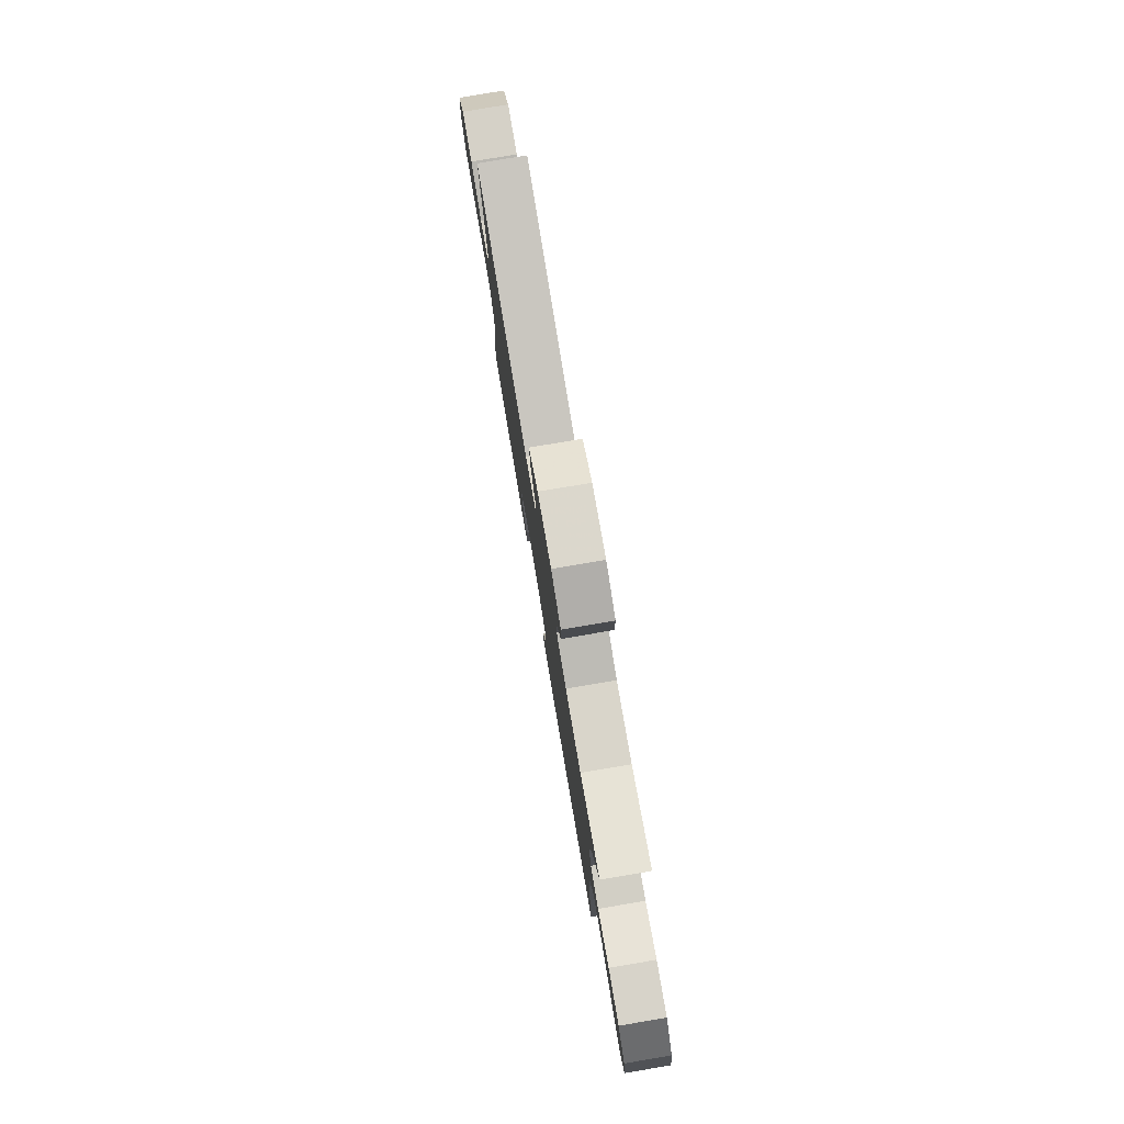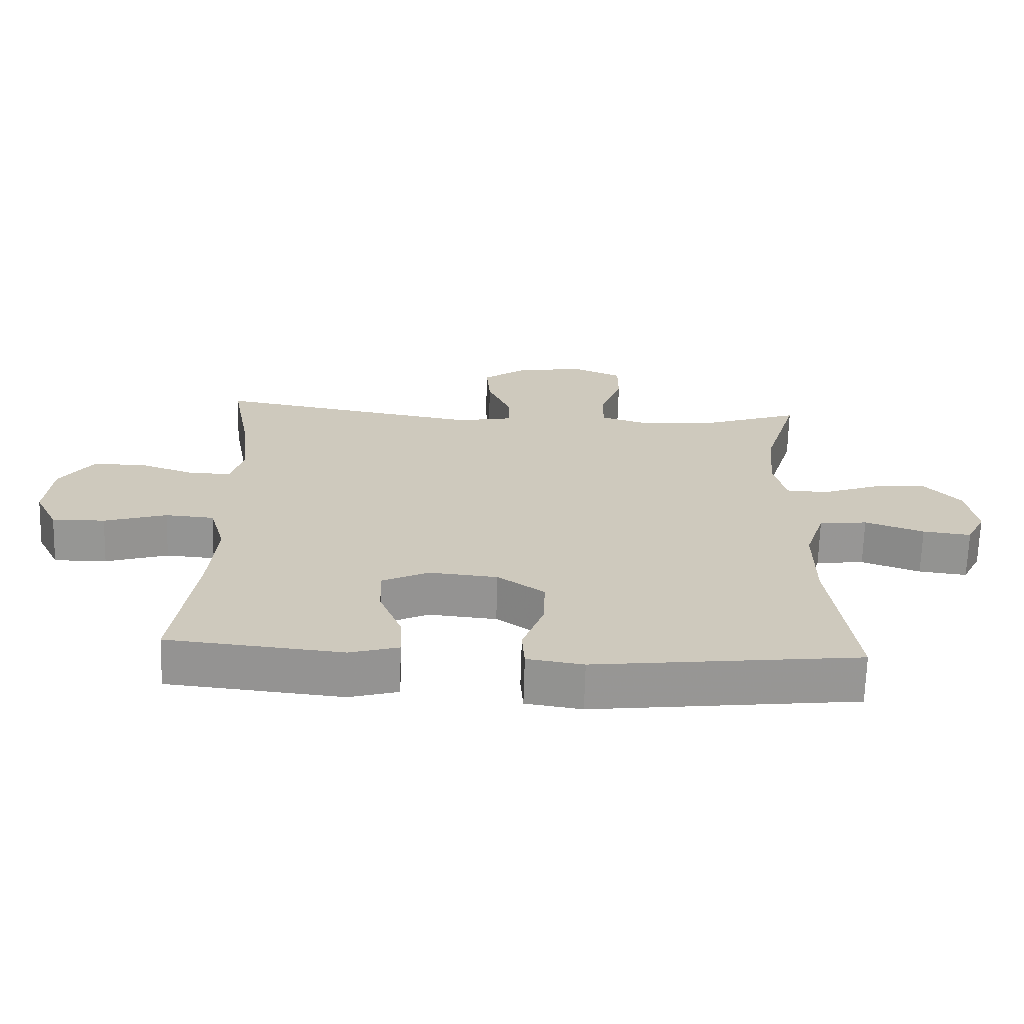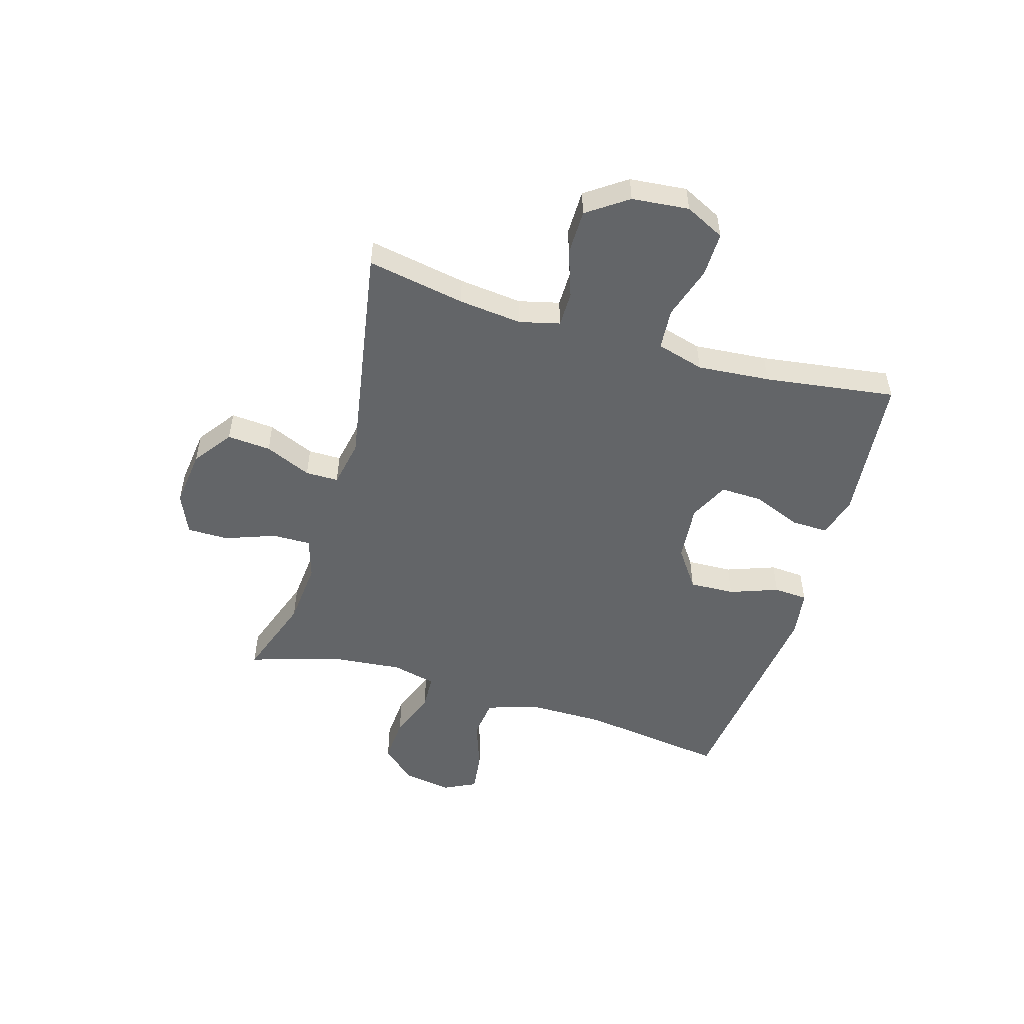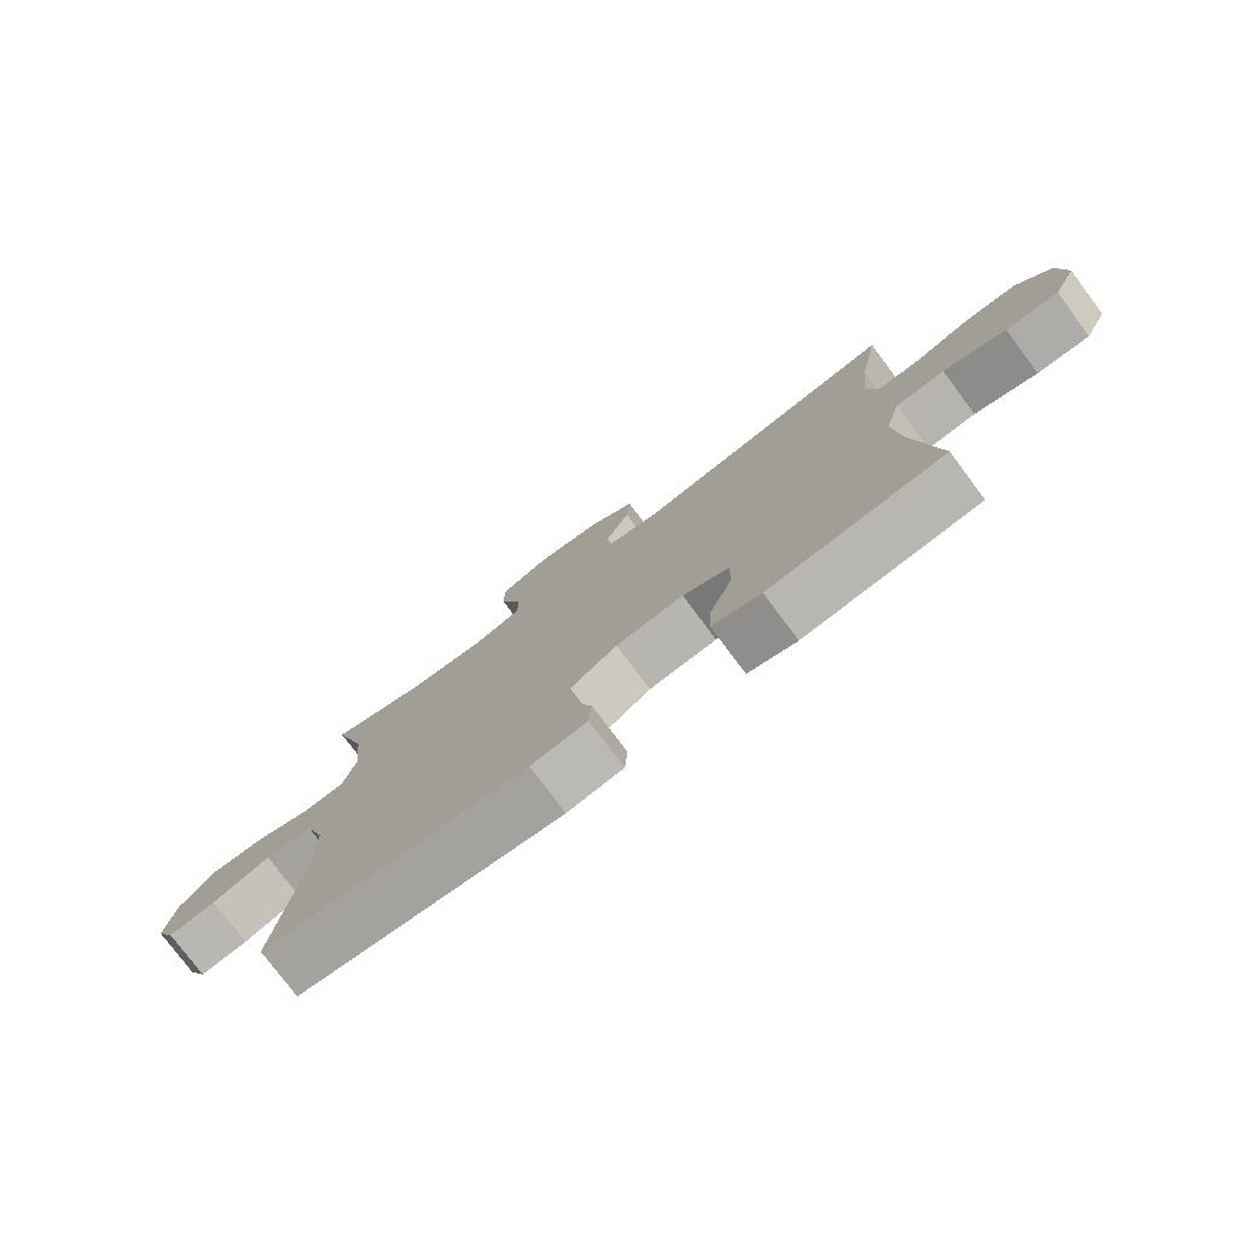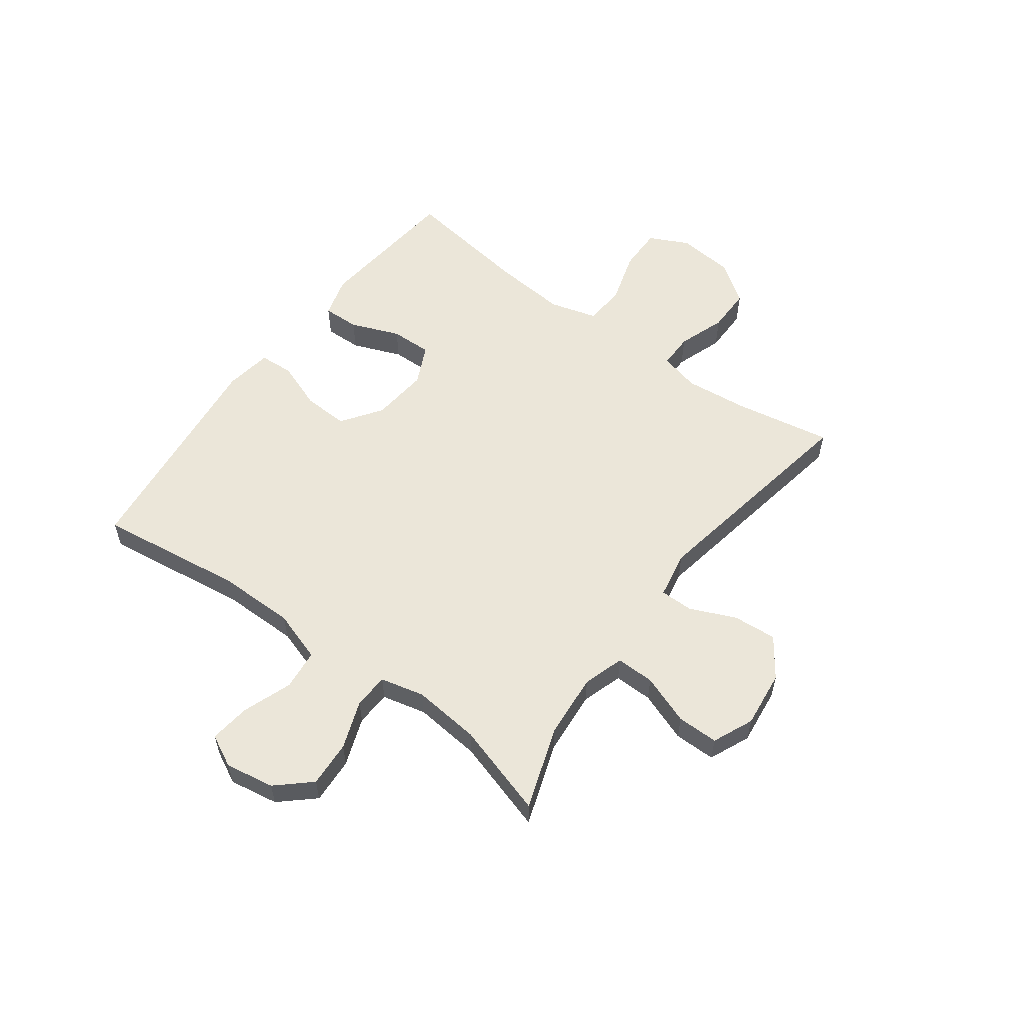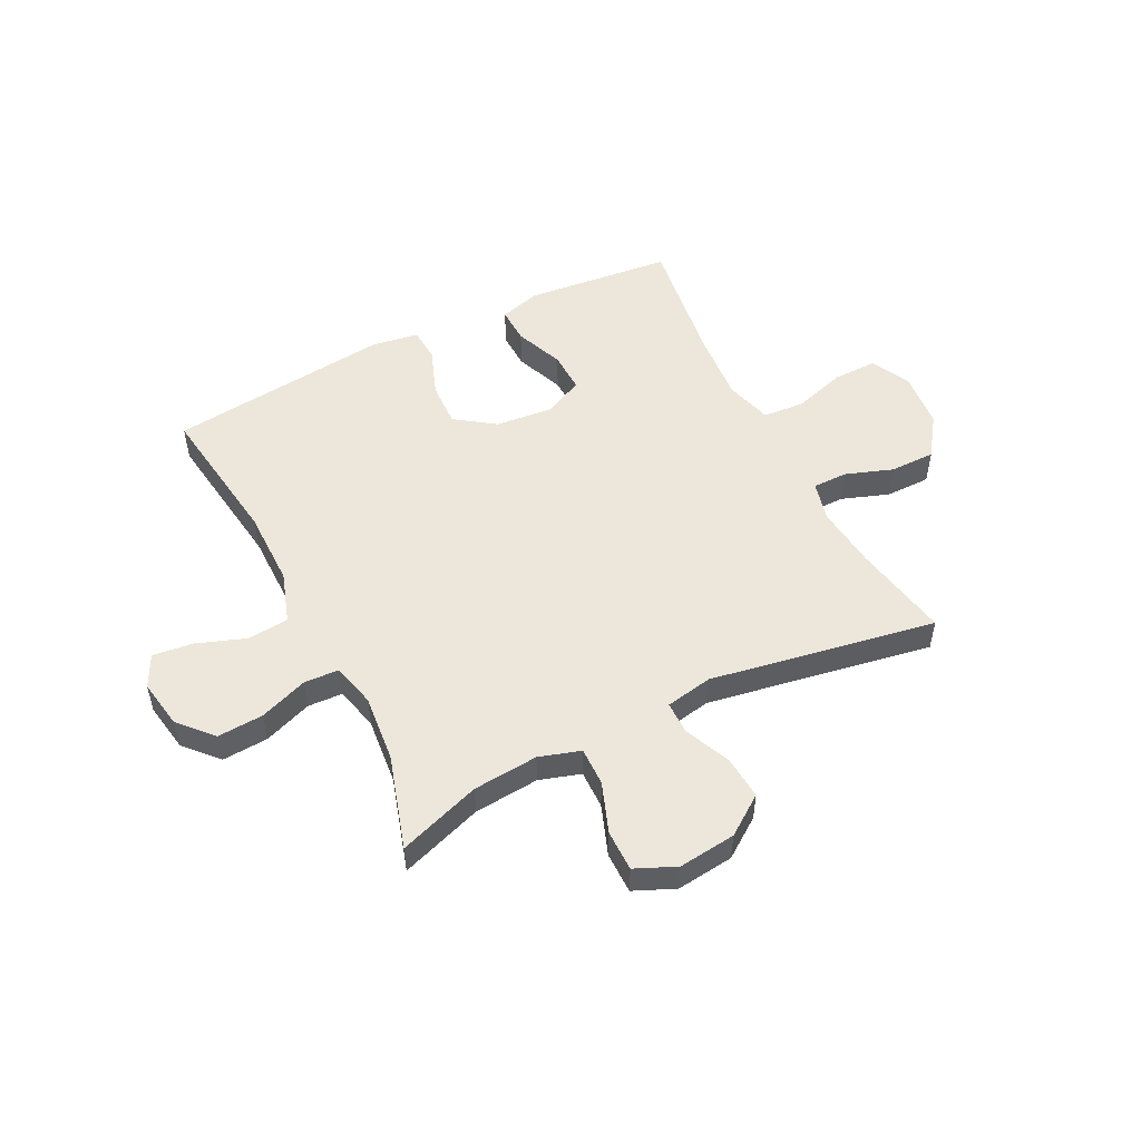
<metadata>
{"format":"obj","ext":"obj","renderer":"f3d","projection":"perspective","resolution":1024,"background":"white","views":[{"elev":79.3,"azim":-99.6,"up":"+Z"},{"elev":-67.6,"azim":178.4,"up":"+Z"},{"elev":-51.4,"azim":73.4,"up":"+Y"},{"elev":-77.5,"azim":36.8,"up":"+Z"},{"elev":56.9,"azim":-53.5,"up":"+Y"},{"elev":51.7,"azim":-26.7,"up":"+Y"}]}
</metadata>
<code>
v -0.5 0.07 0.5
v -0.352 0.07 0.449
v -0.235 0.07 0.439
v -0.161 0.07 0.462
v -0.162 0.07 0.531
v -0.195 0.07 0.621
v -0.195 0.07 0.695
v -0.122 0.07 0.727
v -0.019 0.07 0.715
v 0.051 0.07 0.665
v 0.045 0.07 0.587
v 0.009 0.07 0.504
v 0.009 0.07 0.445
v 0.094 0.07 0.429
v 0.5 0.07 0.5
v 0.468 0.07 0.325
v 0.456 0.07 0.212
v 0.474 0.07 0.14
v 0.537 0.07 0.14
v 0.622 0.07 0.17
v 0.703 0.07 0.17
v 0.754 0.07 0.098
v 0.764 0.07 -0.004
v 0.729 0.07 -0.075
v 0.649 0.07 -0.074
v 0.554 0.07 -0.045
v 0.48 0.07 -0.051
v 0.456 0.07 -0.136
v 0.467 0.07 -0.266
v 0.5 0.07 -0.5
v 0.352 0.07 -0.515
v 0.235 0.07 -0.527
v 0.161 0.07 -0.506
v 0.163 0.07 -0.44
v 0.198 0.07 -0.352
v 0.2 0.07 -0.278
v 0.129 0.07 -0.244
v 0.026 0.07 -0.254
v -0.045 0.07 -0.304
v -0.042 0.07 -0.385
v -0.01 0.07 -0.472
v -0.014 0.07 -0.533
v -0.099 0.07 -0.546
v -0.5 0.07 -0.5
v -0.464 0.07 -0.238
v -0.464 0.07 -0.1
v -0.494 0.07 -0.008
v -0.567 0.07 0
v -0.656 0.07 -0.032
v -0.729 0.07 -0.041
v -0.758 0.07 0.017
v -0.743 0.07 0.105
v -0.689 0.07 0.165
v -0.606 0.07 0.16
v -0.519 0.07 0.128
v -0.456 0.07 0.131
v -0.437 0.07 0.21
v -0.449 0.07 0.331
v -0.5 0 0.5
v -0.352 0 0.449
v -0.235 0 0.439
v -0.161 0 0.462
v -0.162 0 0.531
v -0.195 0 0.621
v -0.195 0 0.695
v -0.122 0 0.727
v -0.019 0 0.715
v 0.051 0 0.665
v 0.045 0 0.587
v 0.009 0 0.504
v 0.009 0 0.445
v 0.094 0 0.429
v 0.5 0 0.5
v 0.468 0 0.325
v 0.456 0 0.212
v 0.474 0 0.14
v 0.537 0 0.14
v 0.622 0 0.17
v 0.703 0 0.17
v 0.754 0 0.098
v 0.764 0 -0.004
v 0.729 0 -0.075
v 0.649 0 -0.074
v 0.554 0 -0.045
v 0.48 0 -0.051
v 0.456 0 -0.136
v 0.467 0 -0.266
v 0.5 0 -0.5
v 0.352 0 -0.515
v 0.235 0 -0.527
v 0.161 0 -0.506
v 0.163 0 -0.44
v 0.198 0 -0.352
v 0.2 0 -0.278
v 0.129 0 -0.244
v 0.026 0 -0.254
v -0.045 0 -0.304
v -0.042 0 -0.385
v -0.01 0 -0.472
v -0.014 0 -0.533
v -0.099 0 -0.546
v -0.5 0 -0.5
v -0.464 0 -0.238
v -0.464 0 -0.1
v -0.494 0 -0.008
v -0.567 0 0
v -0.656 0 -0.032
v -0.729 0 -0.041
v -0.758 0 0.017
v -0.743 0 0.105
v -0.689 0 0.165
v -0.606 0 0.16
v -0.519 0 0.128
v -0.456 0 0.131
v -0.437 0 0.21
v -0.449 0 0.331
f 52 53 54 55
f 52 55 56
f 51 52 56
f 48 49 50 51
f 48 51 56
f 47 48 56
f 46 47 56
f 45 46 56 57
f 43 44 45
f 40 41 42 43
f 39 40 43 45
f 38 39 45 57
f 32 33 34 35
f 31 32 35 36
f 29 30 31 36
f 28 29 36 37
f 23 24 25 26
f 23 26 27
f 22 23 27
f 19 20 21 22
f 18 19 22 27
f 17 18 27 28
f 14 15 16
f 13 14 16 17
f 9 10 11 12
f 9 12 13
f 8 9 13
f 5 6 7 8
f 4 5 8 13
f 3 4 13 17
f 58 1 2
f 37 38 57 58
f 17 28 37 58
f 2 3 17 58
f 113 112 111 110
f 114 113 110
f 114 110 109
f 109 108 107 106
f 114 109 106
f 114 106 105
f 114 105 104
f 115 114 104 103
f 103 102 101
f 101 100 99 98
f 103 101 98 97
f 115 103 97 96
f 93 92 91 90
f 94 93 90 89
f 94 89 88 87
f 95 94 87 86
f 84 83 82 81
f 85 84 81
f 85 81 80
f 80 79 78 77
f 85 80 77 76
f 86 85 76 75
f 74 73 72
f 75 74 72 71
f 70 69 68 67
f 71 70 67
f 71 67 66
f 66 65 64 63
f 71 66 63 62
f 75 71 62 61
f 60 59 116
f 116 115 96 95
f 116 95 86 75
f 116 75 61 60
f 1 59 60 2
f 2 60 61 3
f 3 61 62 4
f 4 62 63 5
f 5 63 64 6
f 6 64 65 7
f 7 65 66 8
f 8 66 67 9
f 9 67 68 10
f 10 68 69 11
f 11 69 70 12
f 12 70 71 13
f 13 71 72 14
f 14 72 73 15
f 15 73 74 16
f 16 74 75 17
f 17 75 76 18
f 18 76 77 19
f 19 77 78 20
f 20 78 79 21
f 21 79 80 22
f 22 80 81 23
f 23 81 82 24
f 24 82 83 25
f 25 83 84 26
f 26 84 85 27
f 27 85 86 28
f 28 86 87 29
f 29 87 88 30
f 30 88 89 31
f 31 89 90 32
f 32 90 91 33
f 33 91 92 34
f 34 92 93 35
f 35 93 94 36
f 36 94 95 37
f 37 95 96 38
f 38 96 97 39
f 39 97 98 40
f 40 98 99 41
f 41 99 100 42
f 42 100 101 43
f 43 101 102 44
f 44 102 103 45
f 45 103 104 46
f 46 104 105 47
f 47 105 106 48
f 48 106 107 49
f 49 107 108 50
f 50 108 109 51
f 51 109 110 52
f 52 110 111 53
f 53 111 112 54
f 54 112 113 55
f 55 113 114 56
f 56 114 115 57
f 57 115 116 58
f 58 116 59 1

</code>
